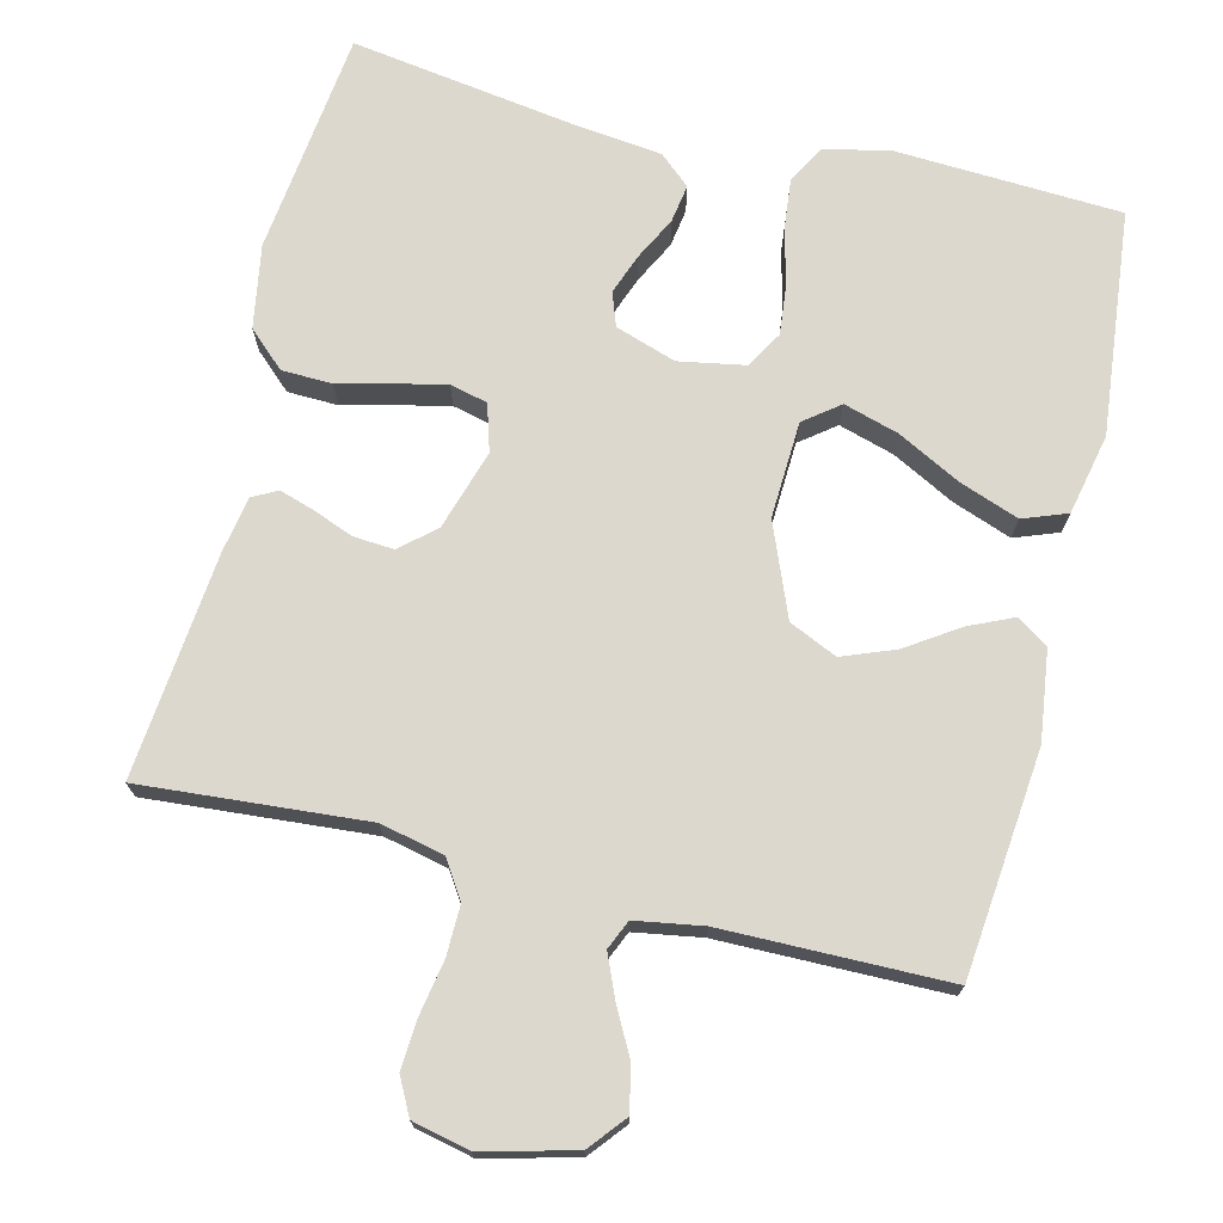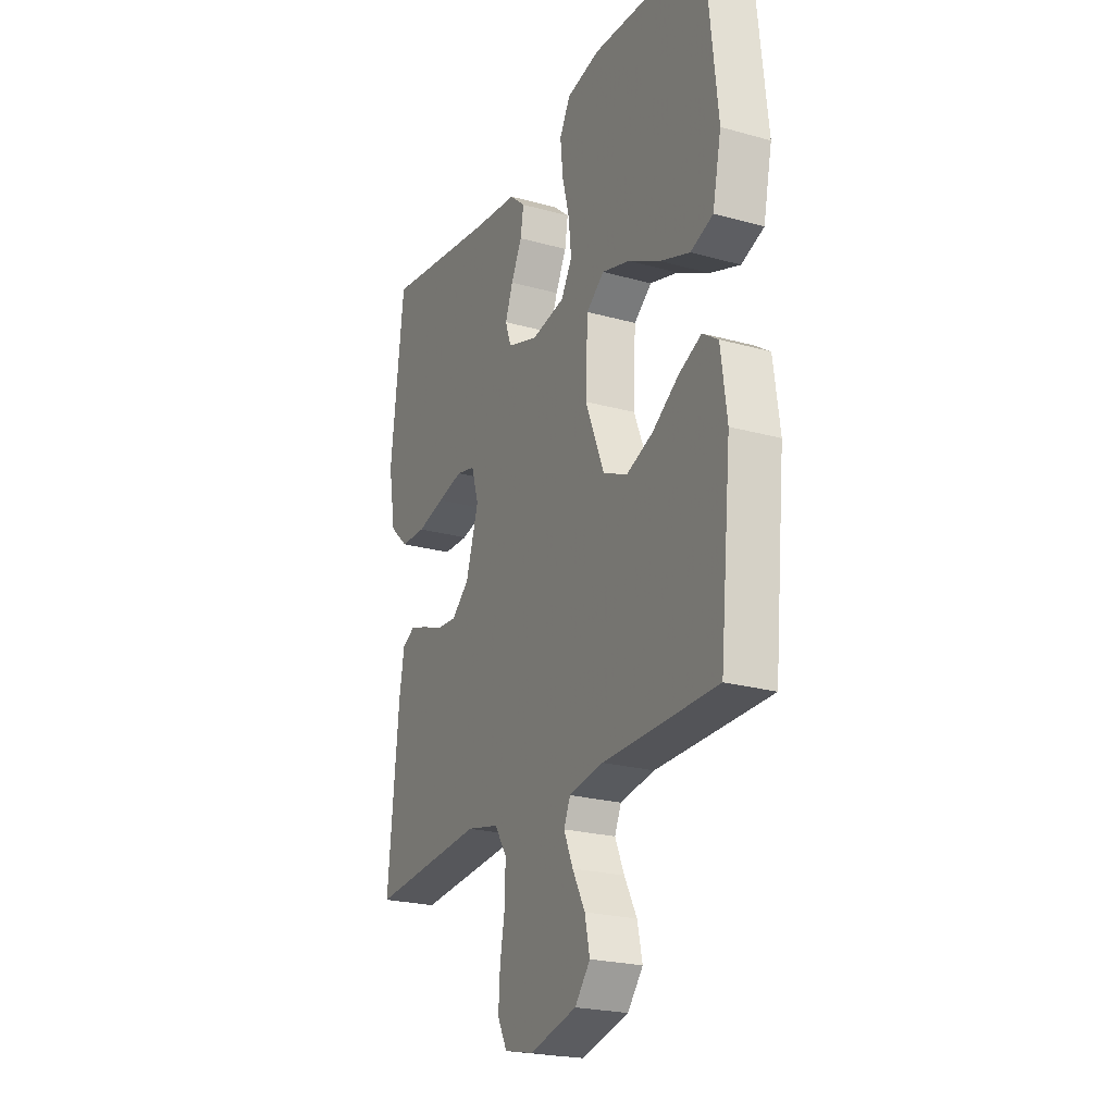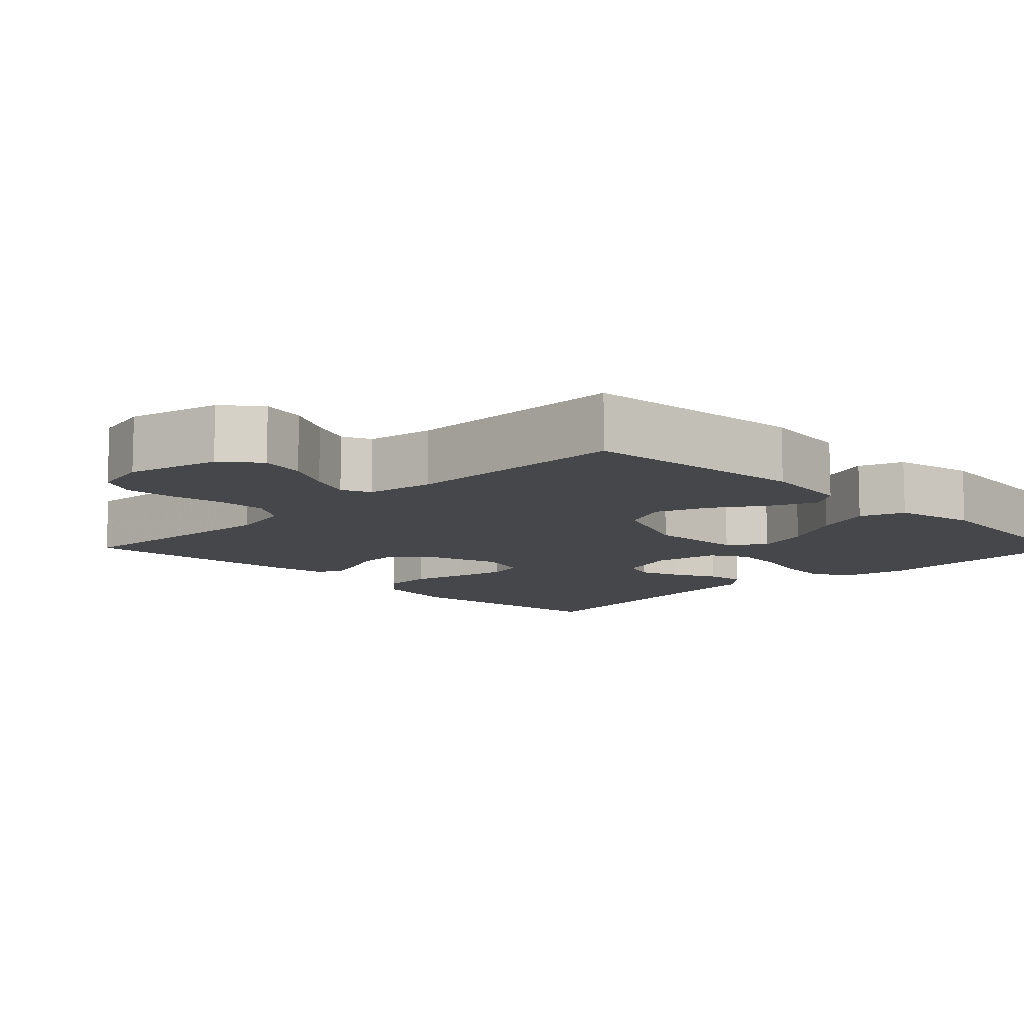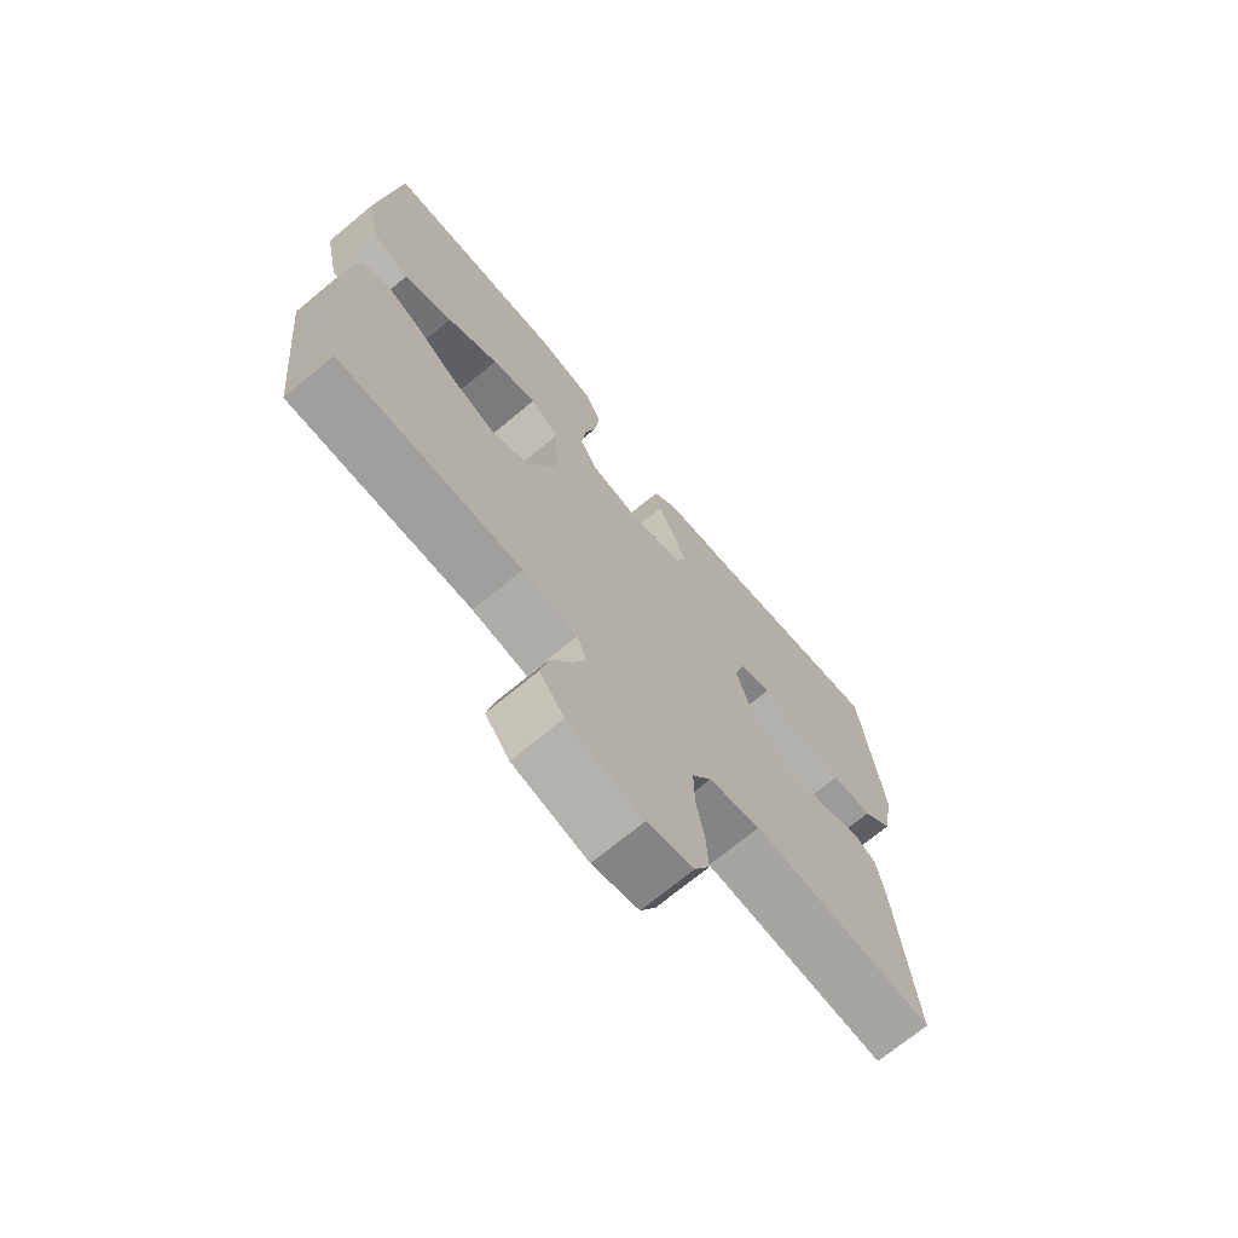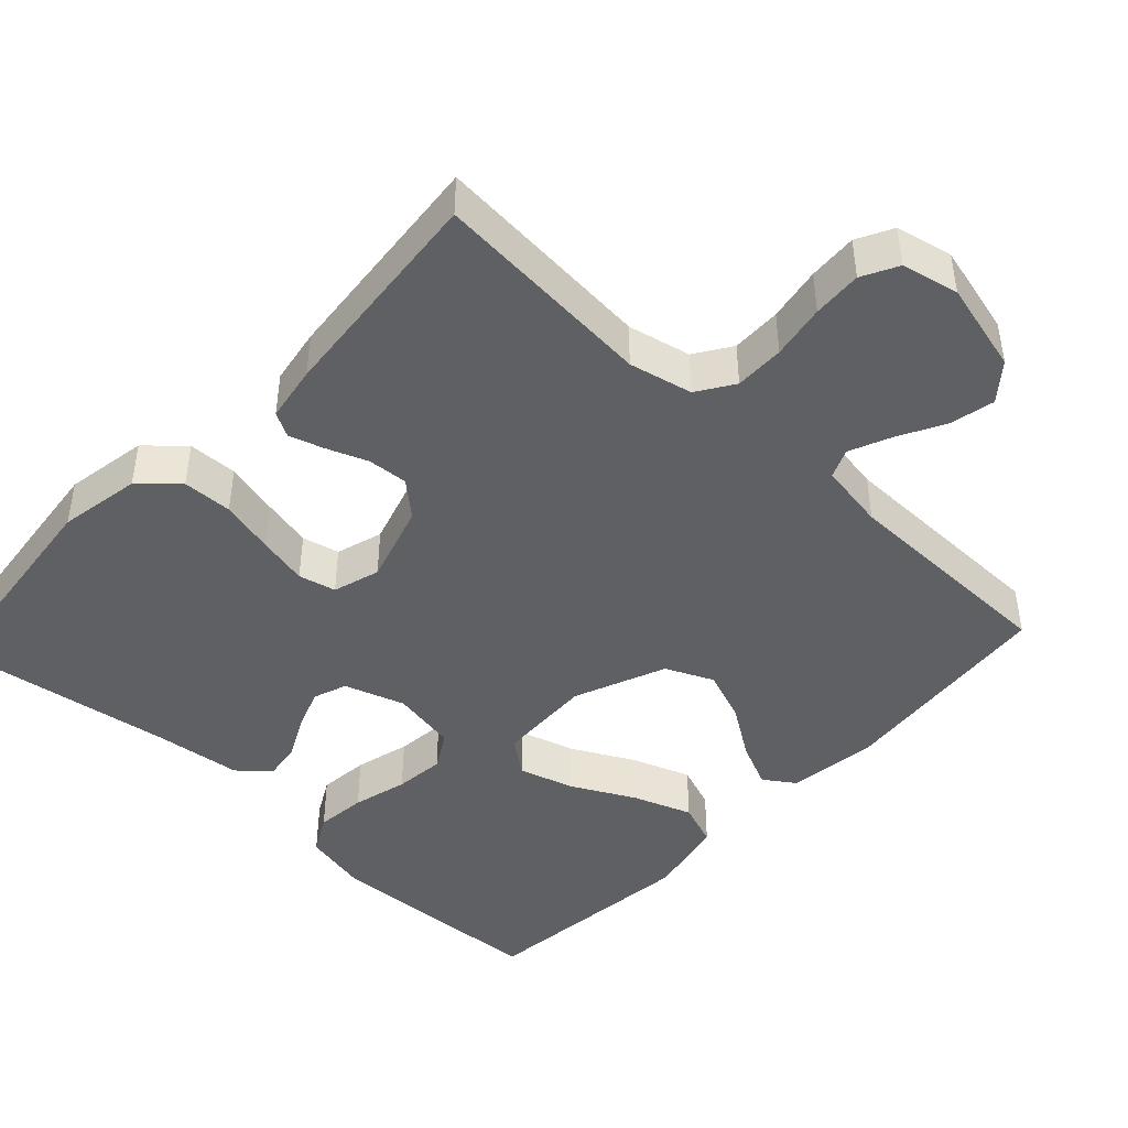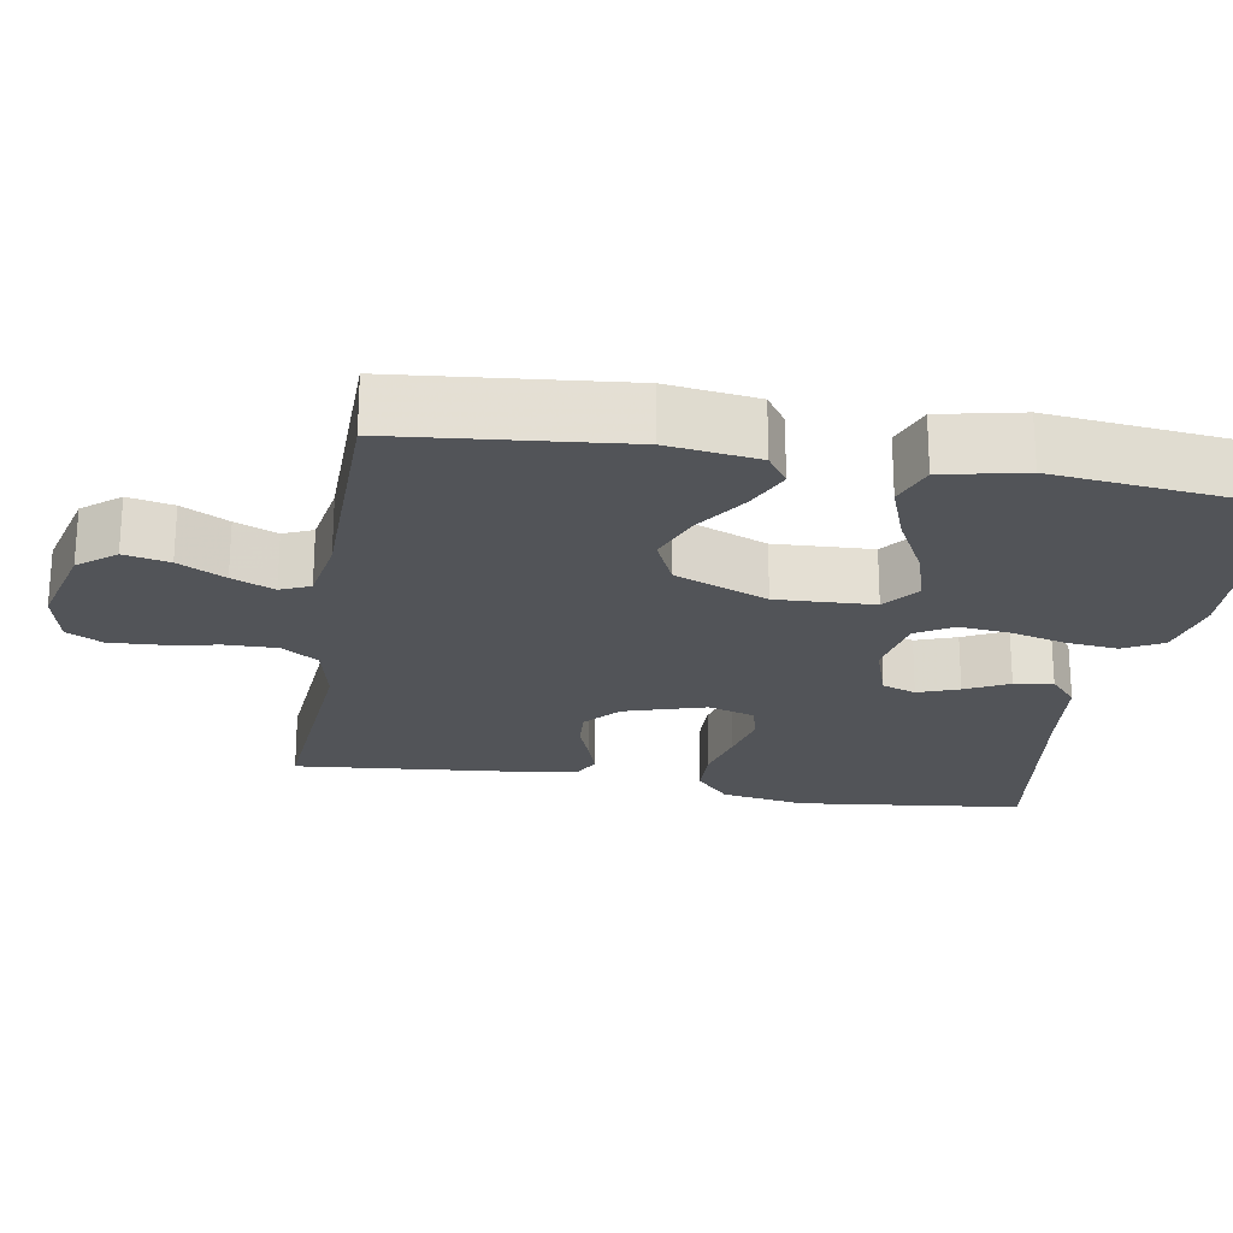
<metadata>
{"format":"obj","ext":"obj","renderer":"f3d","projection":"perspective","resolution":1024,"background":"white","views":[{"elev":72.3,"azim":-166.2,"up":"+Y"},{"elev":-23.1,"azim":-115.3,"up":"+Z"},{"elev":-10.2,"azim":-135.1,"up":"+Y"},{"elev":-70.9,"azim":-50.3,"up":"+Z"},{"elev":-44.7,"azim":136.8,"up":"+Y"},{"elev":-22.8,"azim":-99.7,"up":"+Y"}]}
</metadata>
<code>
v -0.5 0.07 -0.5
v -0.53 0.07 -0.2
v -0.514 0.07 -0.08
v -0.473 0.07 -0.052
v -0.413 0.07 -0.079
v -0.344 0.07 -0.125
v -0.274 0.07 -0.152
v -0.21 0.07 -0.123
v -0.16 0.07 0
v -0.166 0.07 0.129
v -0.213 0.07 0.165
v -0.287 0.07 0.143
v -0.371 0.07 0.099
v -0.45 0.07 0.07
v -0.509 0.07 0.092
v -0.532 0.07 0.2
v -0.5 0.07 0.5
v -0.2 0.07 0.515
v -0.112 0.07 0.496
v -0.084 0.07 0.445
v -0.091 0.07 0.377
v -0.11 0.07 0.303
v -0.117 0.07 0.236
v -0.088 0.07 0.187
v 0 0.07 0.171
v 0.081 0.07 0.198
v 0.097 0.07 0.243
v 0.077 0.07 0.297
v 0.048 0.07 0.354
v 0.04 0.07 0.405
v 0.081 0.07 0.441
v 0.2 0.07 0.455
v 0.5 0.07 0.5
v 0.535 0.07 0.2
v 0.516 0.07 0.089
v 0.467 0.07 0.044
v 0.4 0.07 0.042
v 0.327 0.07 0.06
v 0.26 0.07 0.075
v 0.21 0.07 0.063
v 0.191 0.07 0
v 0.224 0.07 -0.107
v 0.27 0.07 -0.147
v 0.324 0.07 -0.143
v 0.378 0.07 -0.122
v 0.425 0.07 -0.107
v 0.458 0.07 -0.125
v 0.471 0.07 -0.2
v 0.5 0.07 -0.5
v 0.2 0.07 -0.476
v 0.115 0.07 -0.495
v 0.083 0.07 -0.544
v 0.084 0.07 -0.611
v 0.097 0.07 -0.684
v 0.101 0.07 -0.75
v 0.076 0.07 -0.798
v 0 0.07 -0.815
v -0.123 0.07 -0.784
v -0.163 0.07 -0.735
v -0.15 0.07 -0.675
v -0.117 0.07 -0.613
v -0.093 0.07 -0.557
v -0.11 0.07 -0.518
v -0.2 0.07 -0.503
v -0.5 0 -0.5
v -0.53 0 -0.2
v -0.514 0 -0.08
v -0.473 0 -0.052
v -0.413 0 -0.079
v -0.344 0 -0.125
v -0.274 0 -0.152
v -0.21 0 -0.123
v -0.16 0 0
v -0.166 0 0.129
v -0.213 0 0.165
v -0.287 0 0.143
v -0.371 0 0.099
v -0.45 0 0.07
v -0.509 0 0.092
v -0.532 0 0.2
v -0.5 0 0.5
v -0.2 0 0.515
v -0.112 0 0.496
v -0.084 0 0.445
v -0.091 0 0.377
v -0.11 0 0.303
v -0.117 0 0.236
v -0.088 0 0.187
v 0 0 0.171
v 0.081 0 0.198
v 0.097 0 0.243
v 0.077 0 0.297
v 0.048 0 0.354
v 0.04 0 0.405
v 0.081 0 0.441
v 0.2 0 0.455
v 0.5 0 0.5
v 0.535 0 0.2
v 0.516 0 0.089
v 0.467 0 0.044
v 0.4 0 0.042
v 0.327 0 0.06
v 0.26 0 0.075
v 0.21 0 0.063
v 0.191 0 0
v 0.224 0 -0.107
v 0.27 0 -0.147
v 0.324 0 -0.143
v 0.378 0 -0.122
v 0.425 0 -0.107
v 0.458 0 -0.125
v 0.471 0 -0.2
v 0.5 0 -0.5
v 0.2 0 -0.476
v 0.115 0 -0.495
v 0.083 0 -0.544
v 0.084 0 -0.611
v 0.097 0 -0.684
v 0.101 0 -0.75
v 0.076 0 -0.798
v 0 0 -0.815
v -0.123 0 -0.784
v -0.163 0 -0.735
v -0.15 0 -0.675
v -0.117 0 -0.613
v -0.093 0 -0.557
v -0.11 0 -0.518
v -0.2 0 -0.503
f 58 59 60 61
f 58 61 62
f 57 58 62
f 56 57 62
f 53 54 55 56
f 52 53 56 62
f 51 52 62 63
f 47 48 49 50
f 44 45 46 47
f 44 47 50 51
f 35 36 37 38
f 35 38 39
f 32 33 34 35
f 32 35 39
f 31 32 39 40
f 28 29 30 31
f 27 28 31 40
f 19 20 21 22
f 19 22 23
f 18 19 23
f 17 18 23
f 16 17 23 24
f 12 13 14 15
f 11 12 15 16
f 3 4 5 6
f 3 6 7
f 64 1 2 3
f 64 3 7
f 63 64 7 8
f 43 44 51 63
f 42 43 63 8
f 41 42 8 9
f 26 27 40 41
f 25 26 41 9
f 11 16 24 25
f 10 11 25
f 9 10 25
f 125 124 123 122
f 126 125 122
f 126 122 121
f 126 121 120
f 120 119 118 117
f 126 120 117 116
f 127 126 116 115
f 114 113 112 111
f 111 110 109 108
f 115 114 111 108
f 102 101 100 99
f 103 102 99
f 99 98 97 96
f 103 99 96
f 104 103 96 95
f 95 94 93 92
f 104 95 92 91
f 86 85 84 83
f 87 86 83
f 87 83 82
f 87 82 81
f 88 87 81 80
f 79 78 77 76
f 80 79 76 75
f 70 69 68 67
f 71 70 67
f 67 66 65 128
f 71 67 128
f 72 71 128 127
f 127 115 108 107
f 72 127 107 106
f 73 72 106 105
f 105 104 91 90
f 73 105 90 89
f 89 88 80 75
f 89 75 74
f 89 74 73
f 1 65 66 2
f 2 66 67 3
f 3 67 68 4
f 4 68 69 5
f 5 69 70 6
f 6 70 71 7
f 7 71 72 8
f 8 72 73 9
f 9 73 74 10
f 10 74 75 11
f 11 75 76 12
f 12 76 77 13
f 13 77 78 14
f 14 78 79 15
f 15 79 80 16
f 16 80 81 17
f 17 81 82 18
f 18 82 83 19
f 19 83 84 20
f 20 84 85 21
f 21 85 86 22
f 22 86 87 23
f 23 87 88 24
f 24 88 89 25
f 25 89 90 26
f 26 90 91 27
f 27 91 92 28
f 28 92 93 29
f 29 93 94 30
f 30 94 95 31
f 31 95 96 32
f 32 96 97 33
f 33 97 98 34
f 34 98 99 35
f 35 99 100 36
f 36 100 101 37
f 37 101 102 38
f 38 102 103 39
f 39 103 104 40
f 40 104 105 41
f 41 105 106 42
f 42 106 107 43
f 43 107 108 44
f 44 108 109 45
f 45 109 110 46
f 46 110 111 47
f 47 111 112 48
f 48 112 113 49
f 49 113 114 50
f 50 114 115 51
f 51 115 116 52
f 52 116 117 53
f 53 117 118 54
f 54 118 119 55
f 55 119 120 56
f 56 120 121 57
f 57 121 122 58
f 58 122 123 59
f 59 123 124 60
f 60 124 125 61
f 61 125 126 62
f 62 126 127 63
f 63 127 128 64
f 64 128 65 1

</code>
